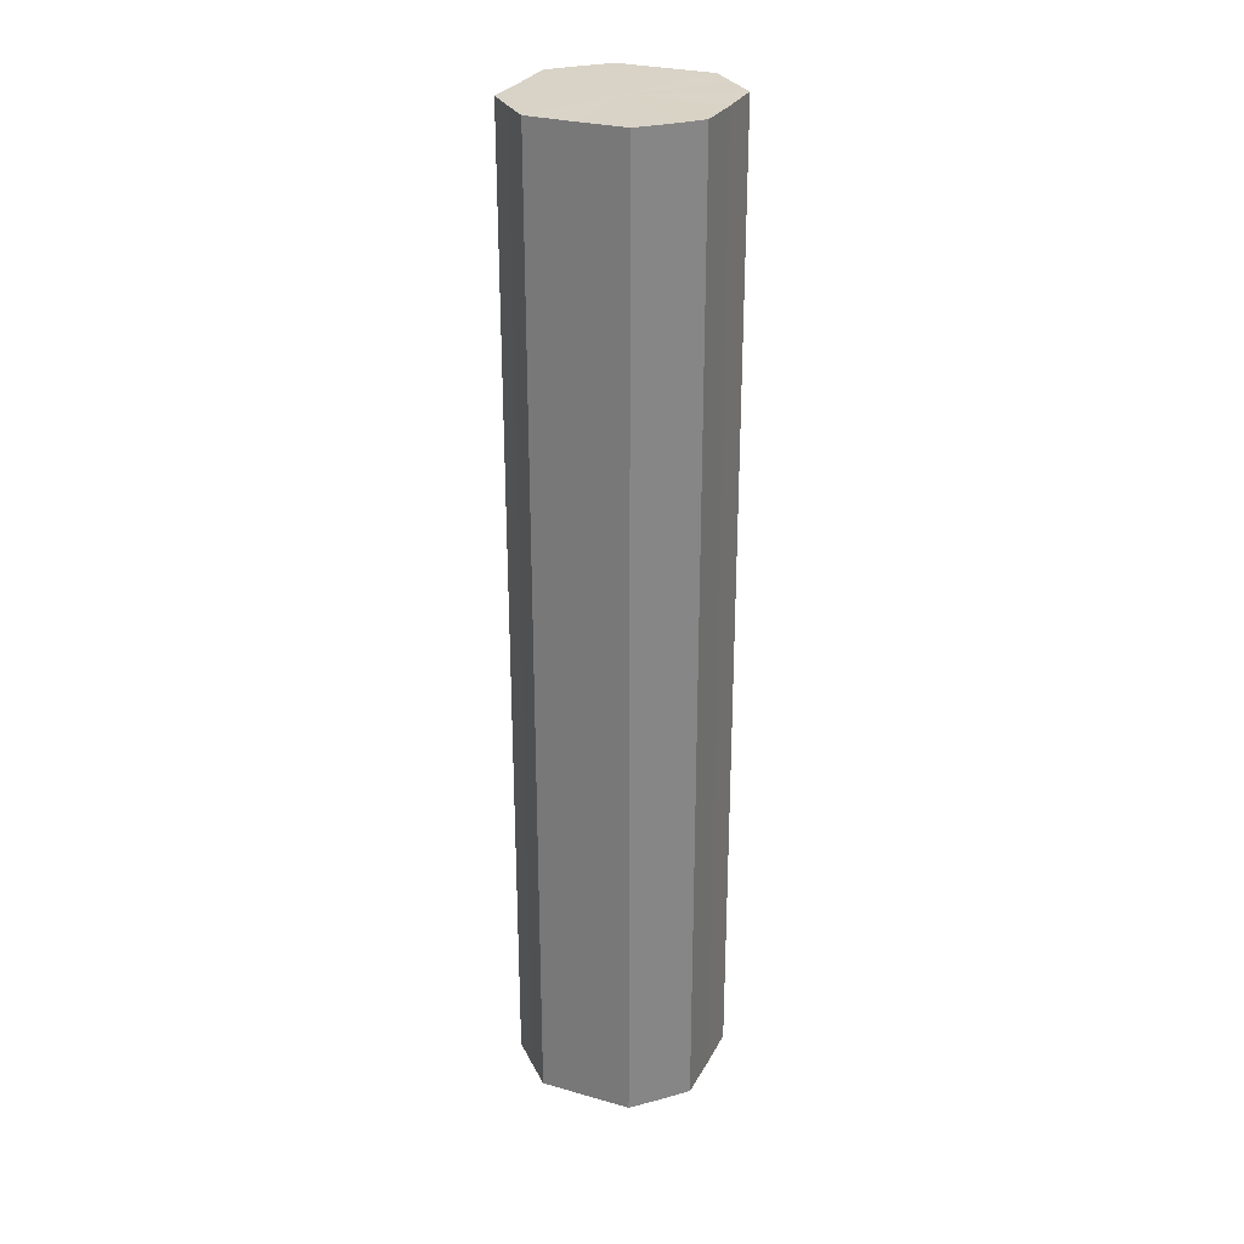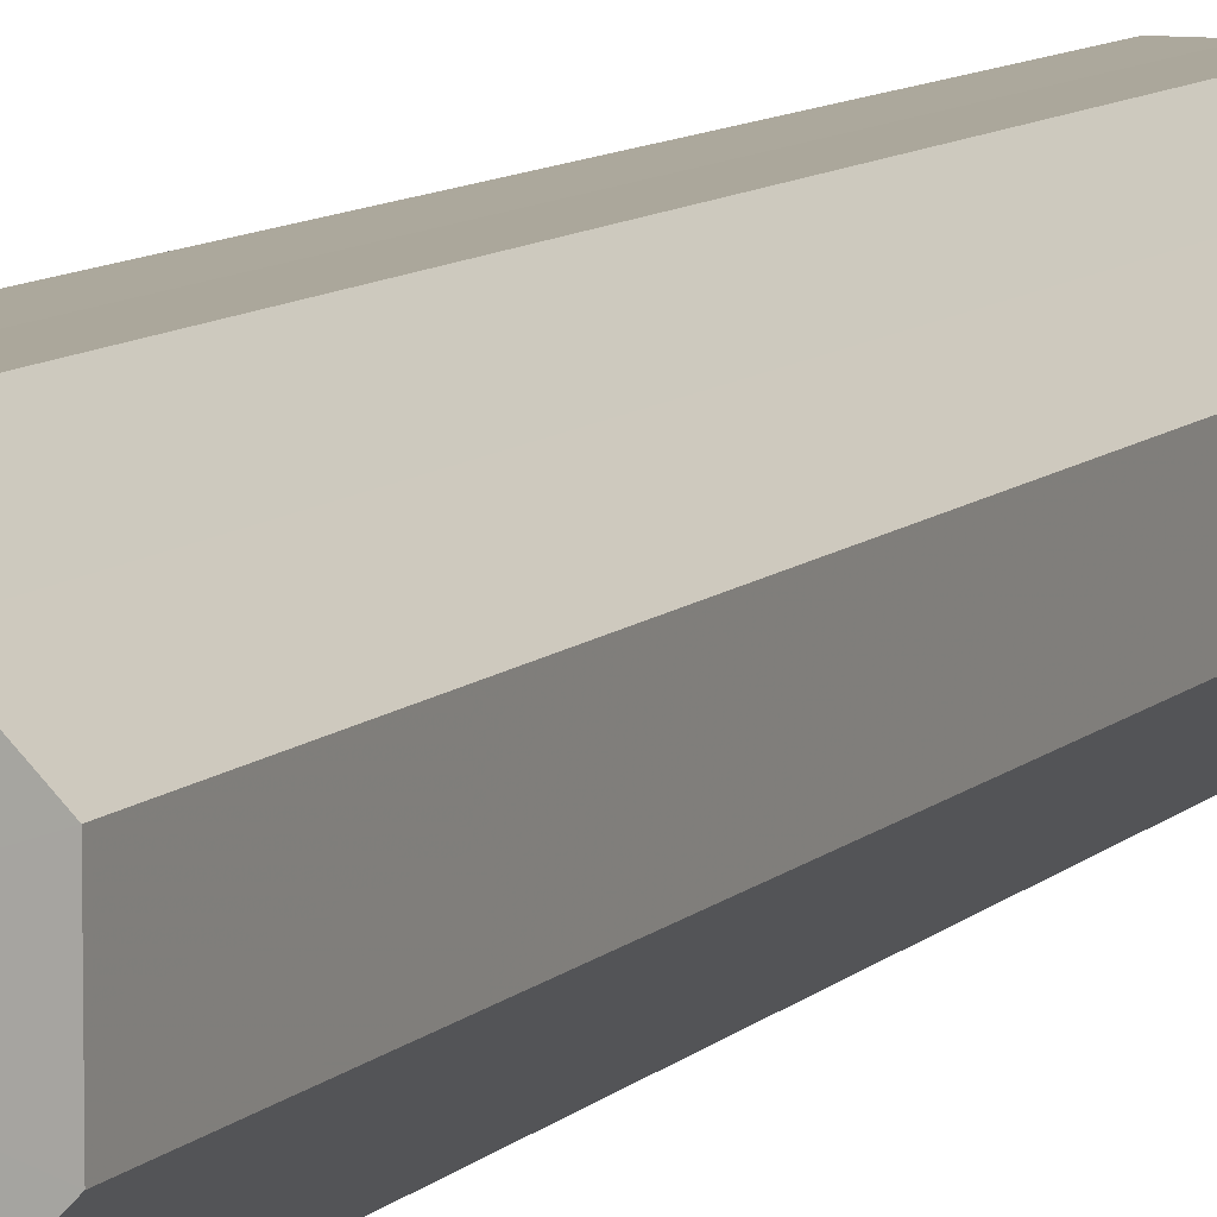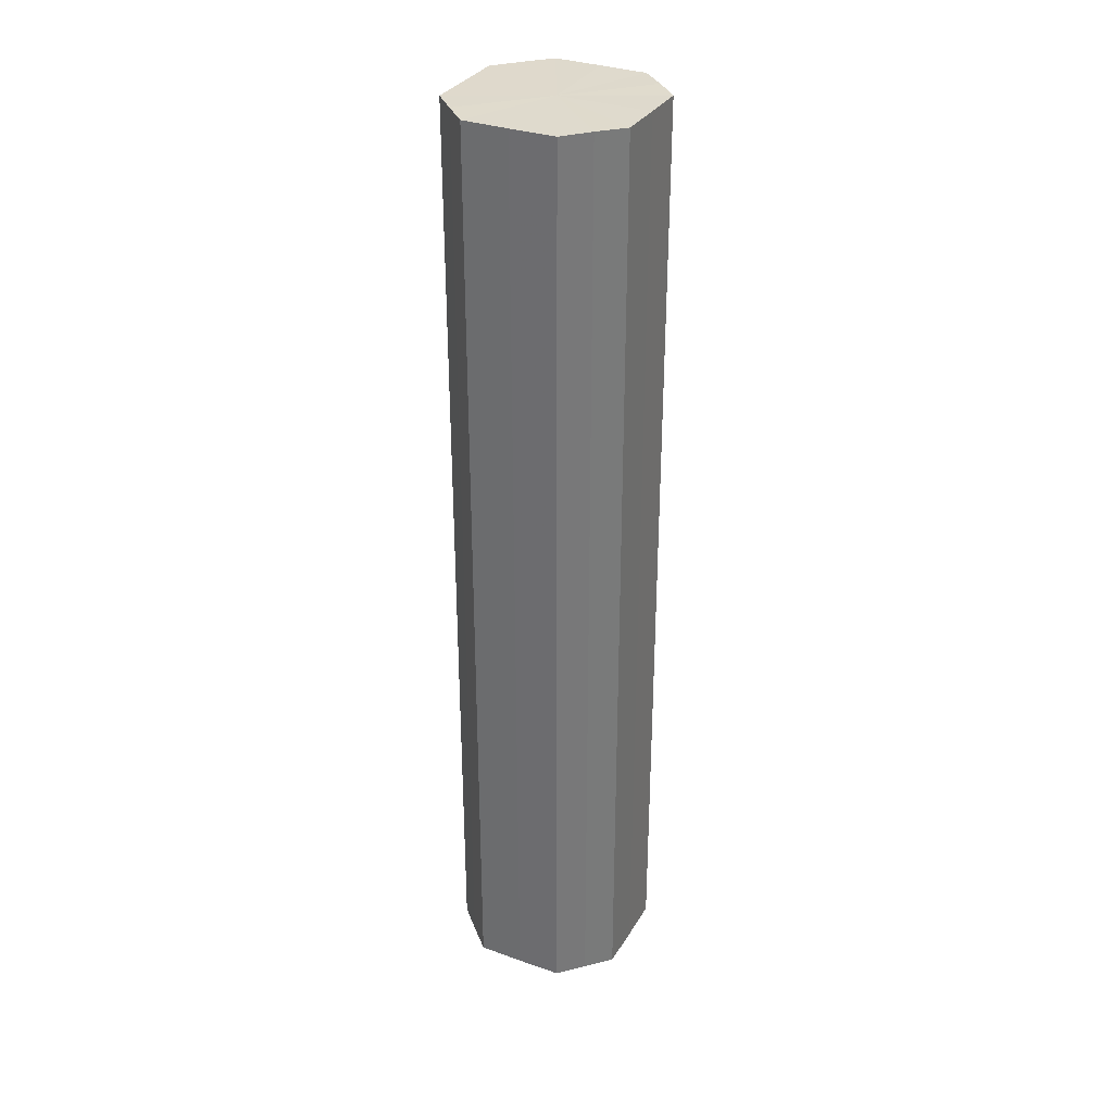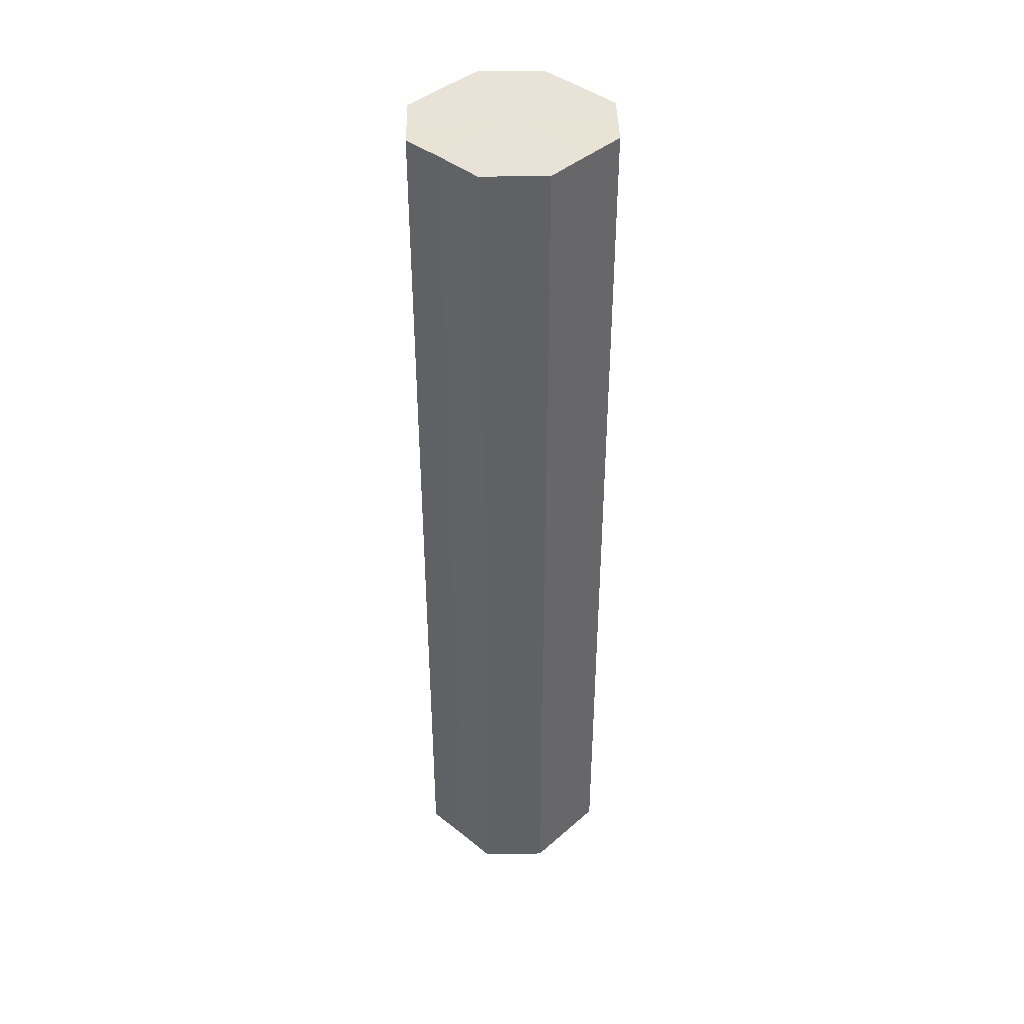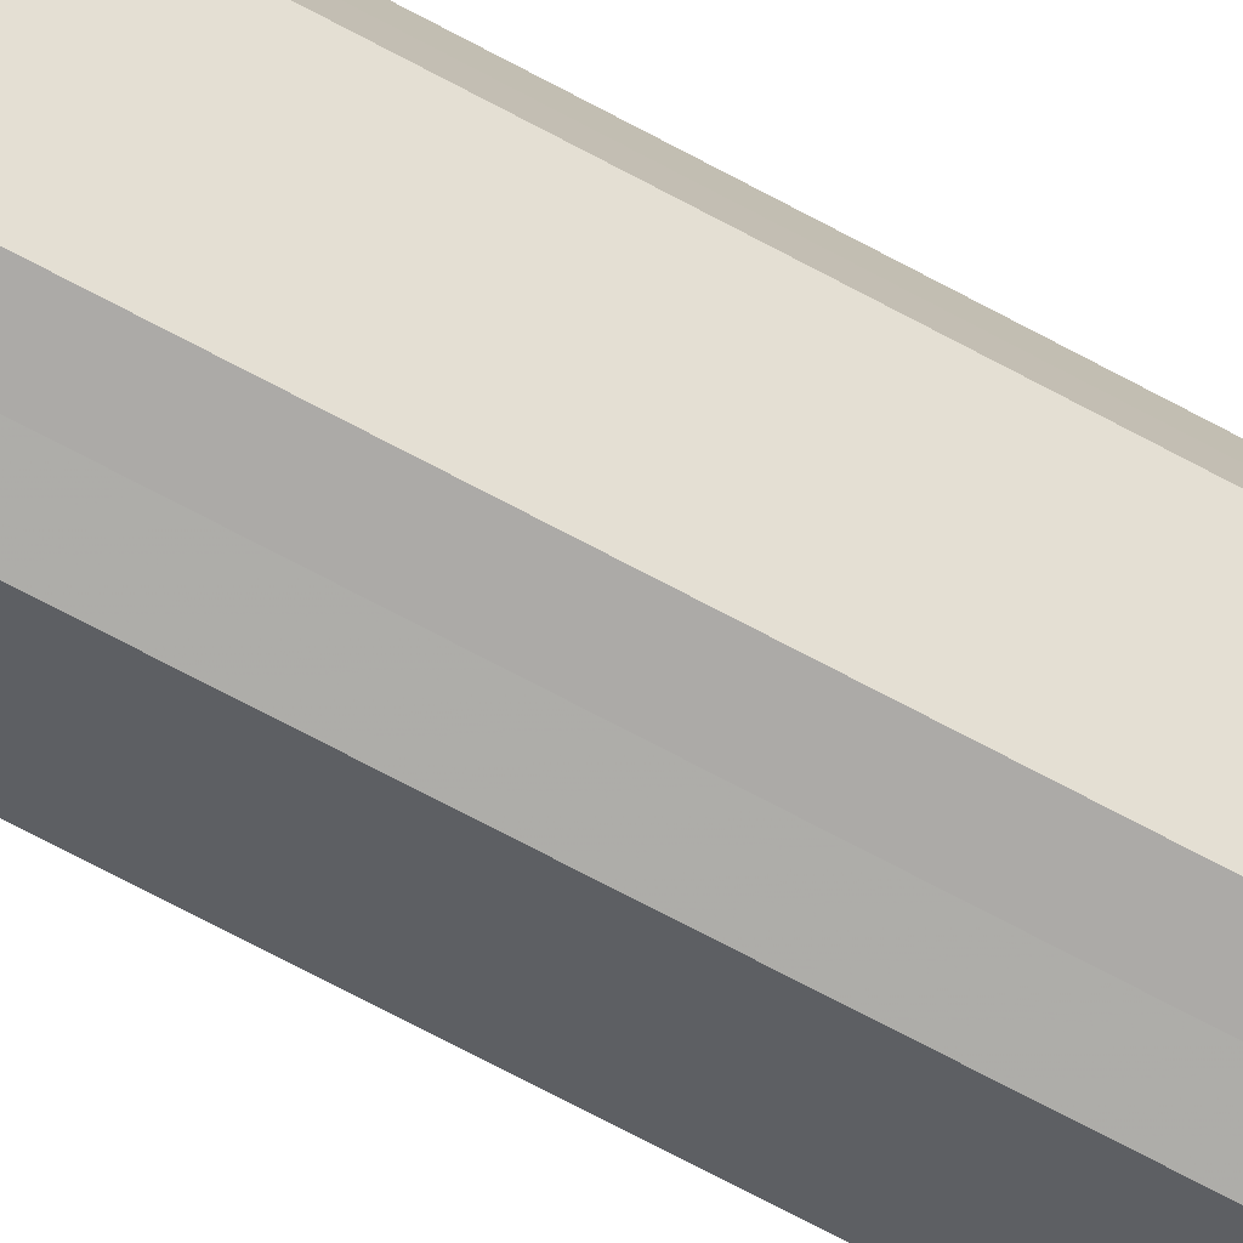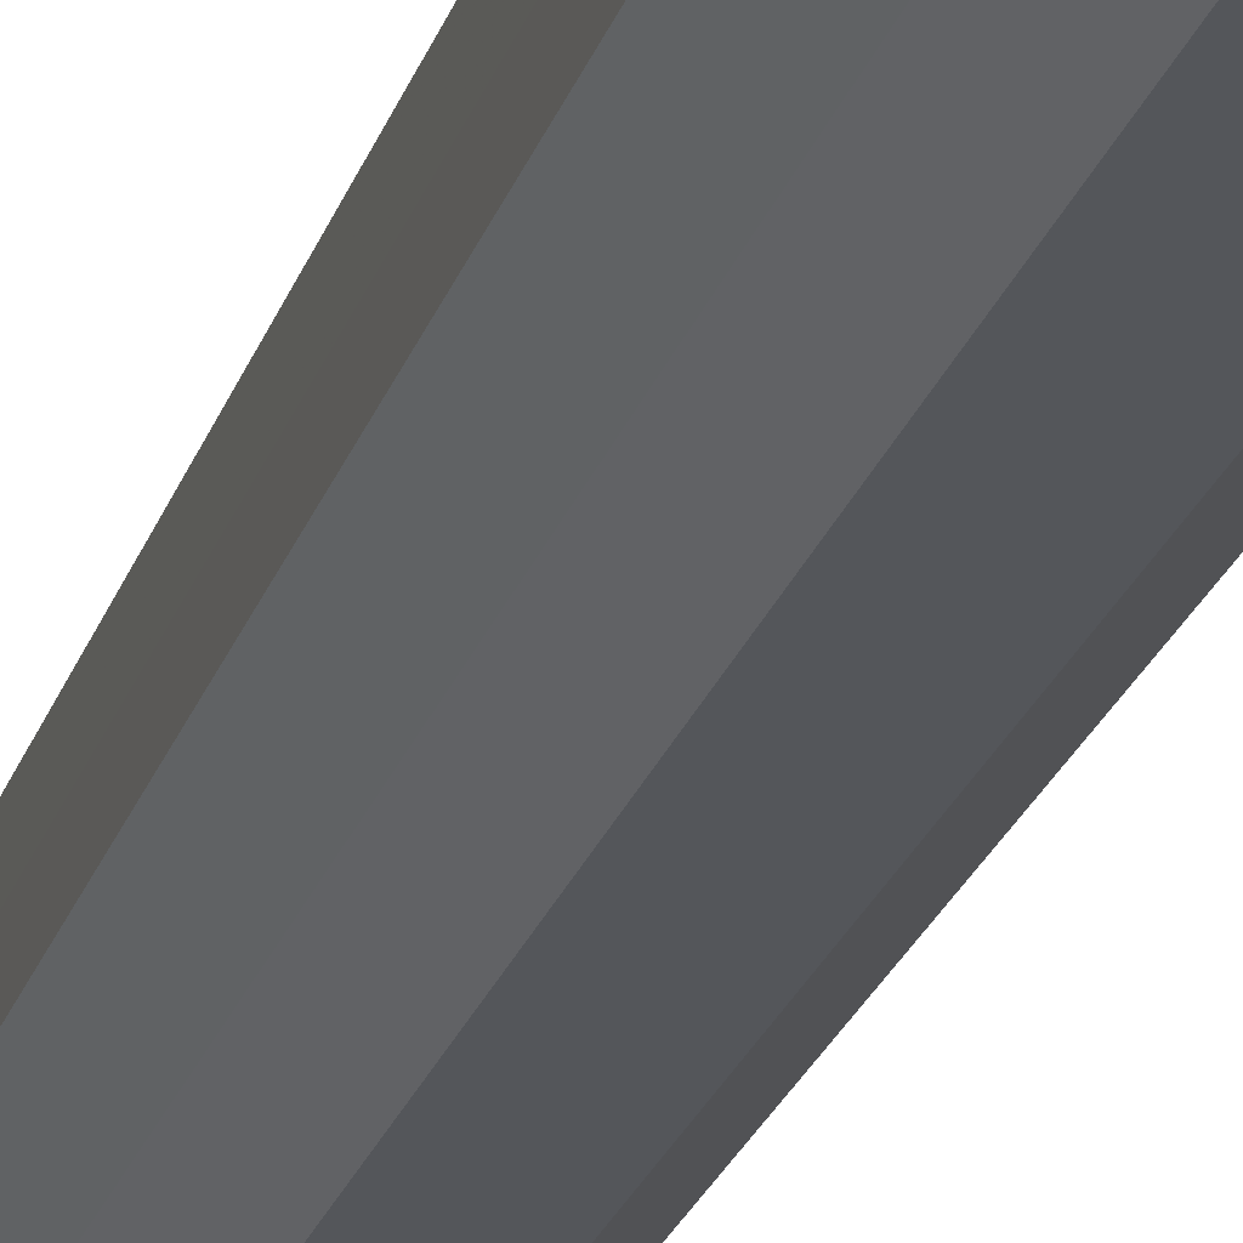
<metadata>
{"format":"obj","ext":"obj","renderer":"f3d","projection":"perspective","resolution":1024,"background":"white","views":[{"elev":28.2,"azim":-111.9,"up":"+Z"},{"elev":8.3,"azim":-157.8,"up":"+Y"},{"elev":32.5,"azim":161.2,"up":"+Z"},{"elev":41.5,"azim":-1.2,"up":"+Z"},{"elev":-76.7,"azim":-117.5,"up":"+Y"},{"elev":-25.5,"azim":-16.8,"up":"+Y"}]}
</metadata>
<code>
o 17054
v 2202 1858 7.168
v 2202 1857 7.168
v 2202 1858 7.464
v 2202 1857 7.168
v 2202 1857 7.464
v 2202 1858 7.168
v 2202 1858 7.464
v 2202 1857 7.168
v 2202 1857 7.464
v 2202 1858 7.168
v 2202 1858 7.464
v 2202 1857 7.168
v 2202 1857 7.464
v 2202 1858 7.168
v 2202 1858 7.464
v 2202 1857 7.168
v 2202 1857 7.464
v 2202 1858 7.168
v 2202 1858 7.464
v 2202 1857 7.168
v 2202 1857 7.464
v 2202 1858 7.168
v 2202 1858 7.464
v 2202 1857 7.168
v 2202 1857 7.464
v 2202 1858 7.168
v 2202 1858 7.464
v 2202 1858 7.168
v 2202 1857 7.464
v 2202 1858 7.168
v 2202 1858 7.464
v 2202 1858 7.464
v 2202 1858 7.464
v 2202 1857 7.168
v 2202 1857 7.464
v 2202 1857 7.168
v 2202 1857 7.464
v 2202 1858 7.464
v 2202 1858 7.168
v 2202 1858 7.464
v 2202 1858 7.168
v 2202 1857 7.168
v 2202 1857 7.464
v 2202 1858 7.464
v 2202 1858 7.168
v 2202 1858 7.464
v 2202 1858 7.168
v 2202 1857 7.168
v 2202 1857 7.464
v 2202 1858 7.464
v 2202 1858 7.168
v 2202 1858 7.464
v 2202 1858 7.168
v 2202 1857 7.168
v 2202 1857 7.464
v 2202 1858 7.464
v 2202 1858 7.168
v 2202 1858 7.464
v 2202 1858 7.168
v 2202 1857 7.168
v 2202 1857 7.464
v 2202 1857 7.464
v 2202 1858 7.168
v 2202 1857 7.168
v 2202 1858 7.168
v 2202 1857 7.168
v 2202 1858 7.168
v 2202 1857 7.168
v 2202 1858 7.168
v 2202 1857 7.168
v 2202 1858 7.168
v 2202 1857 7.168
v 2202 1858 7.168
v 2202 1857 7.168
v 2202 1858 7.168
v 2202 1857 7.168
v 2202 1858 7.168
v 2202 1857 7.168
v 2202 1858 7.168
v 2202 1858 7.168
v 2202 1858 7.168
v 2202 1858 7.464
v 2202 1858 7.464
v 2202 1857 7.464
v 2202 1858 7.464
v 2202 1857 7.464
v 2202 1858 7.464
v 2202 1857 7.464
v 2202 1858 7.464
v 2202 1857 7.464
v 2202 1858 7.464
v 2202 1857 7.464
v 2202 1858 7.464
v 2202 1857 7.464
v 2202 1858 7.464
v 2202 1857 7.464
v 2202 1858 7.464
v 2202 1858 7.464
f 1 2 3
f 2 4 5
f 6 1 7
f 4 8 9
f 10 6 11
f 8 12 13
f 14 10 15
f 12 16 17
f 18 14 19
f 16 20 21
f 22 18 23
f 20 24 25
f 26 22 27
f 24 28 29
f 30 26 31
f 28 30 32
f 33 34 35
f 35 36 37
f 38 39 33
f 40 41 38
f 37 42 43
f 44 45 40
f 46 47 44
f 43 48 49
f 50 51 46
f 52 53 50
f 49 54 55
f 56 57 52
f 58 59 56
f 55 60 61
f 62 63 58
f 61 64 62
f 65 66 67
f 65 68 66
f 65 67 69
f 65 70 68
f 65 69 71
f 65 72 70
f 65 71 73
f 65 74 72
f 65 73 75
f 65 76 74
f 65 75 77
f 65 78 76
f 65 77 79
f 65 80 78
f 65 79 81
f 65 81 80
f 82 83 84
f 82 85 83
f 82 84 86
f 82 87 85
f 82 86 88
f 82 89 87
f 82 88 90
f 82 91 89
f 82 90 92
f 82 93 91
f 82 92 94
f 82 95 93
f 82 94 96
f 82 97 95
f 82 96 98
f 82 98 97

</code>
